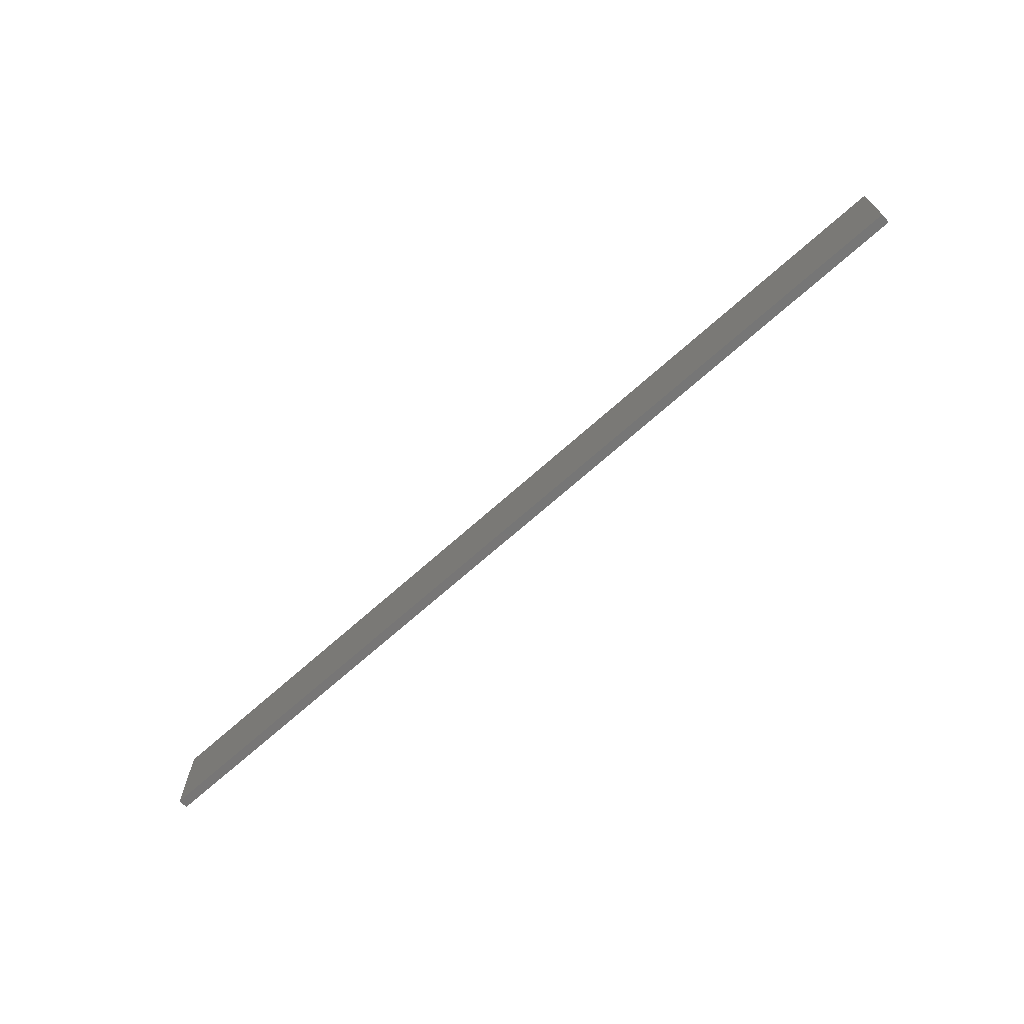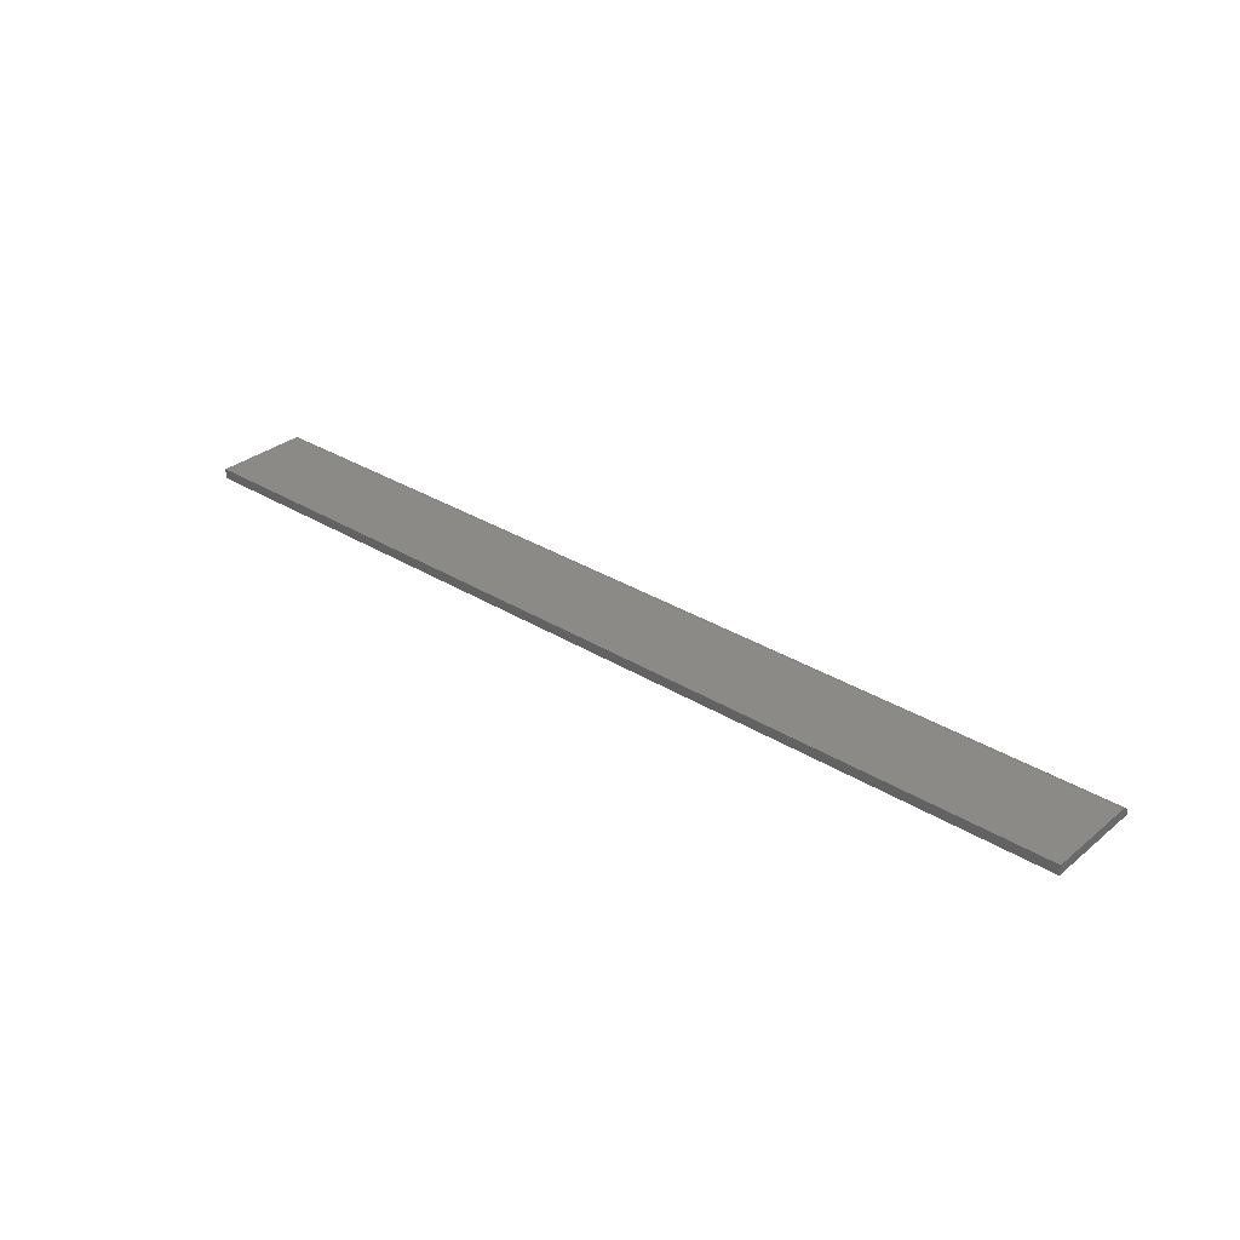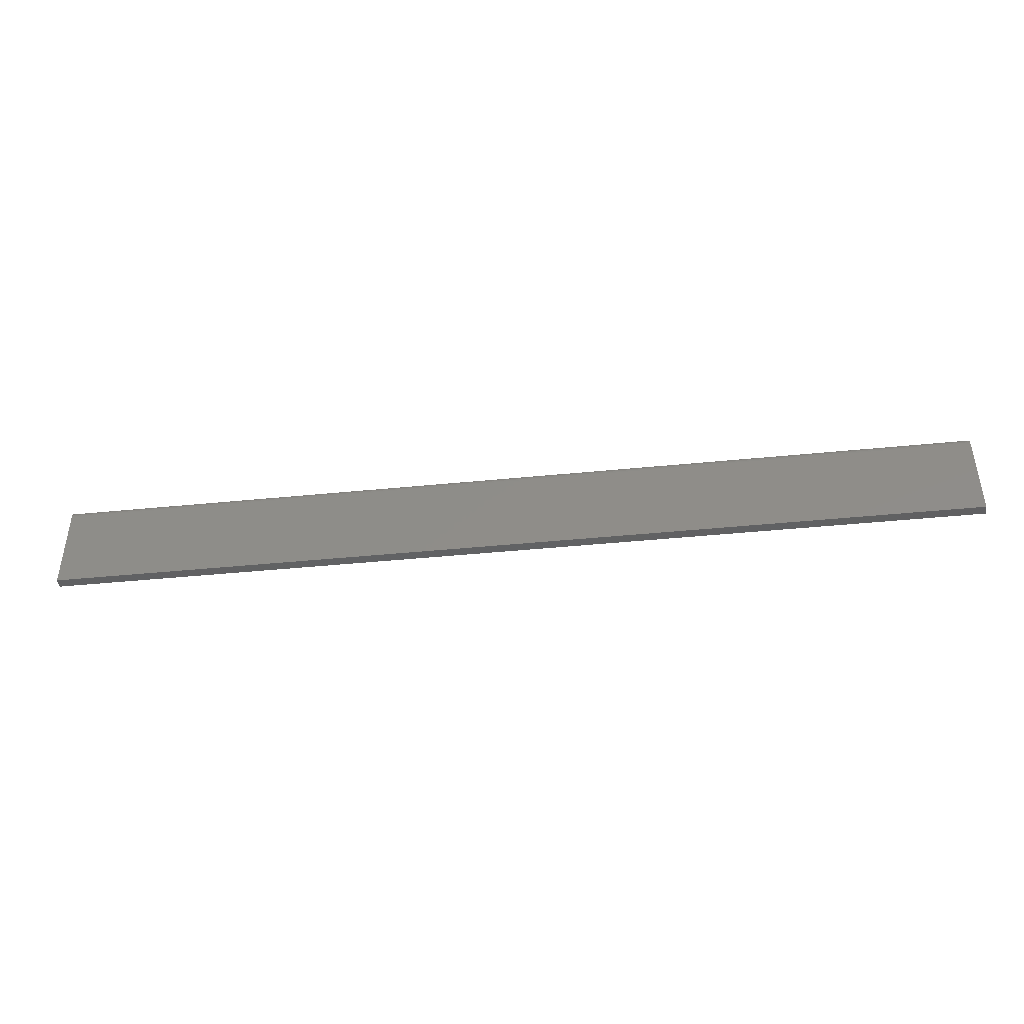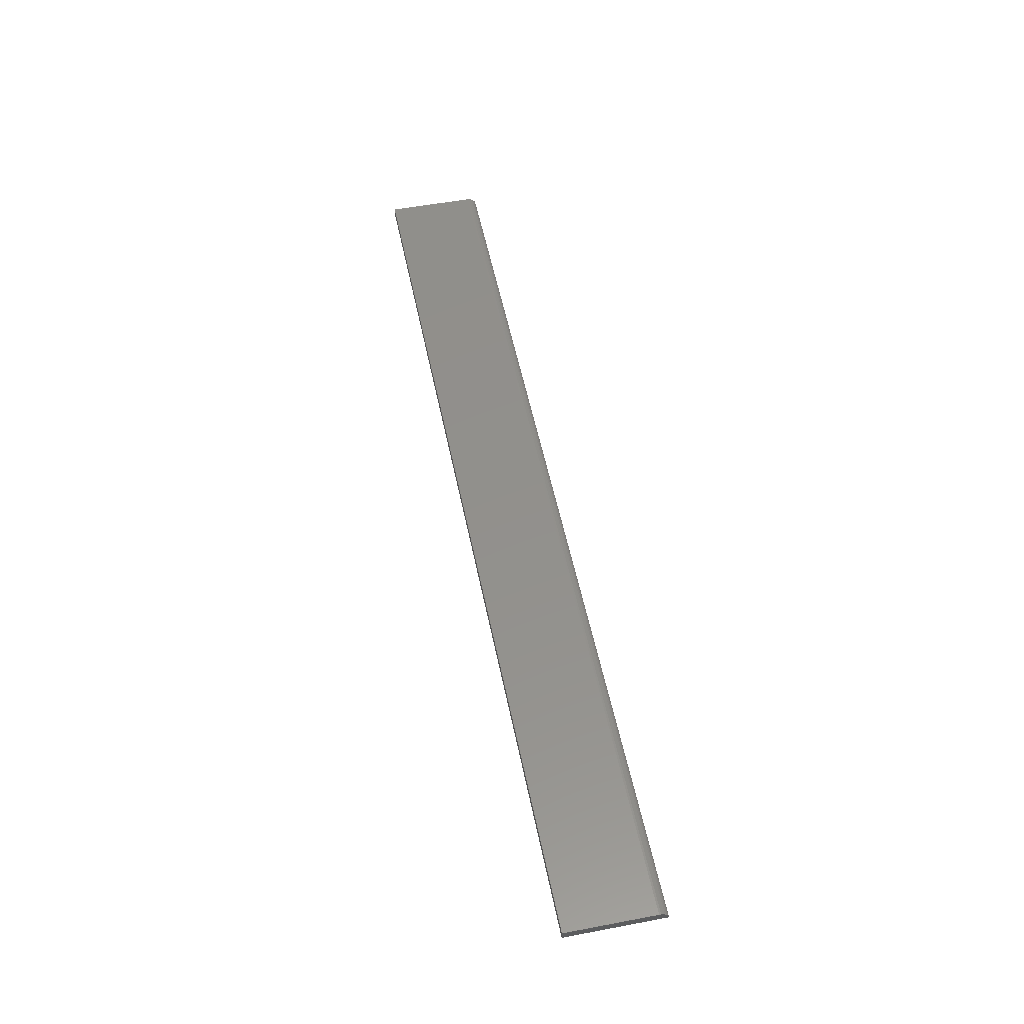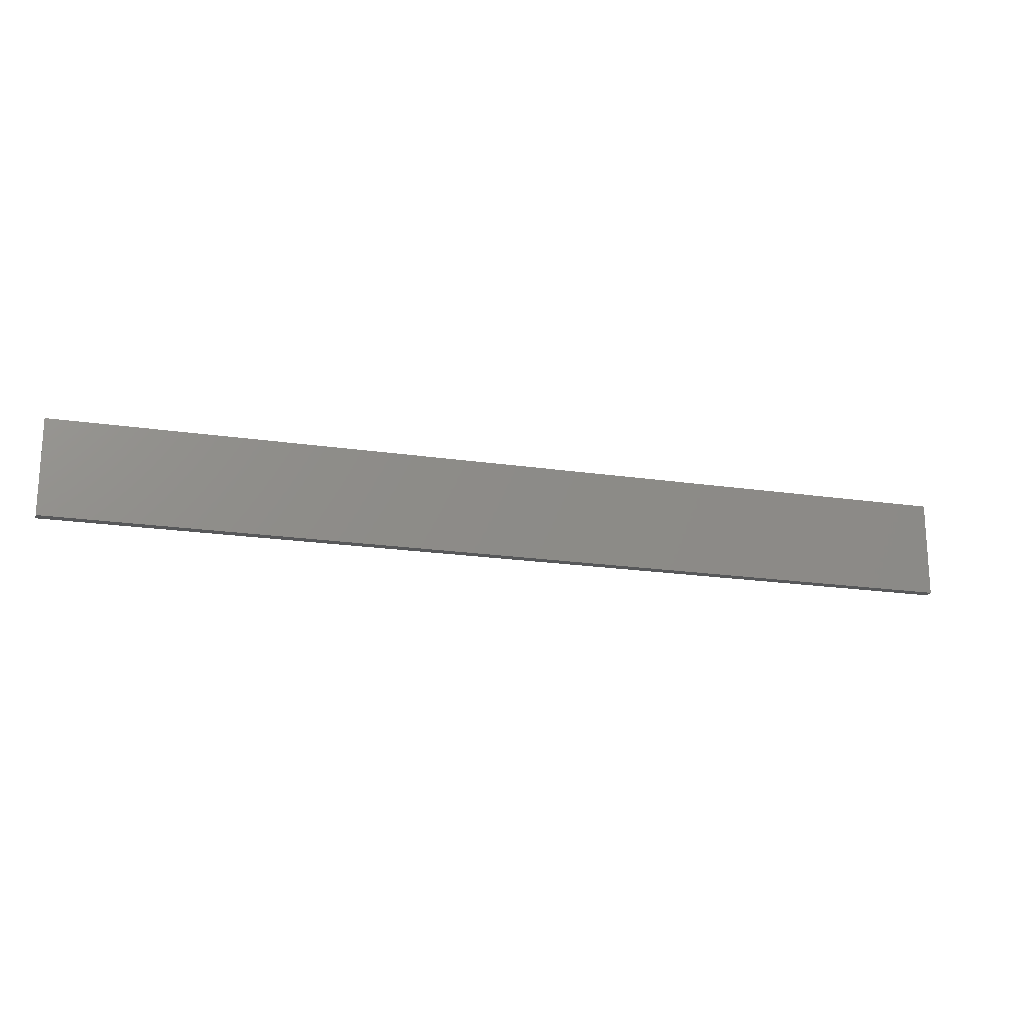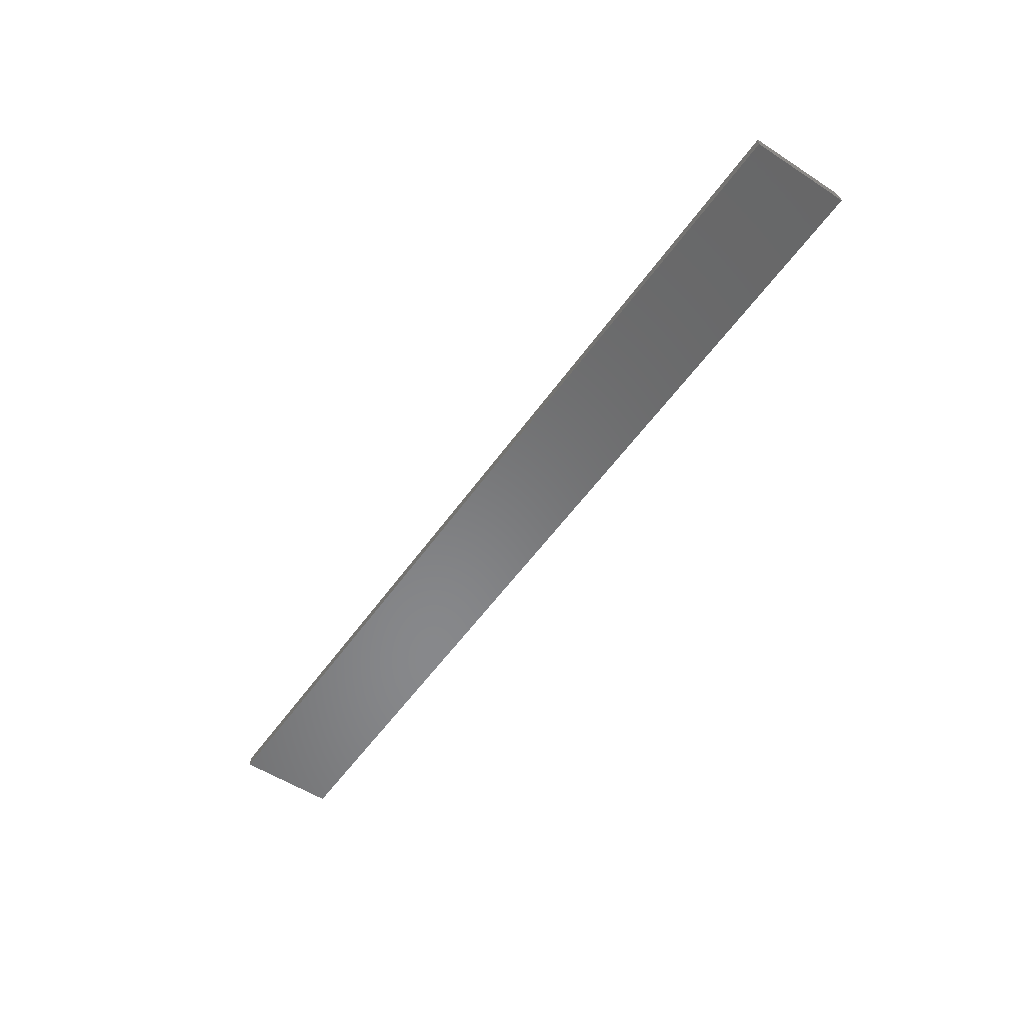
<metadata>
{"format":"stl","ext":"stl","renderer":"f3d","projection":"perspective","resolution":1024,"background":"white","views":[{"elev":-68.9,"azim":-138.1,"up":"+Z"},{"elev":31.8,"azim":-138.8,"up":"+Y"},{"elev":-43.5,"azim":-173.3,"up":"+Z"},{"elev":53.4,"azim":-101.4,"up":"+Y"},{"elev":-19.2,"azim":-15.9,"up":"+Z"},{"elev":-54.6,"azim":-124.5,"up":"+Y"}]}
</metadata>
<code>
# stl→obj: 22 verts, 40 faces
v 0 0 0
v 4.356e-18 0 0.07113
v 0.75 0 -4.592e-17
v 0.75 0 0.07113
v 4.622e-18 -0.001317 0.07548
v 4.449e-18 -0.0001501 0.07266
v 4.539e-18 -0.0005947 0.07412
v 0 -0.007812 0.07895
v 4.825e-18 -0.006288 0.0788
v 4.754e-18 -0.003472 0.07763
v 4.798e-18 -0.004823 0.07835
v 0 -0.007812 0
v 4.694e-18 -0.002288 0.07666
v 0.75 -0.007812 -4.592e-17
v 0.75 -0.0001501 0.07266
v 0.75 -0.0005947 0.07412
v 0.75 -0.001317 0.07548
v 0.75 -0.002288 0.07666
v 0.75 -0.003472 0.07763
v 0.75 -0.004823 0.07835
v 0.75 -0.006288 0.0788
v 0.75 -0.007812 0.07895
f 1 2 3
f 3 2 4
f 2 5 6
f 5 7 6
f 8 9 10
f 10 9 11
f 12 8 10
f 12 10 13
f 12 13 5
f 12 5 2
f 12 2 1
f 14 3 4
f 14 4 15
f 14 15 16
f 14 16 17
f 14 17 18
f 14 18 19
f 14 19 20
f 14 20 21
f 14 21 22
f 12 14 8
f 8 14 22
f 4 2 15
f 15 2 6
f 15 6 16
f 16 6 7
f 16 7 17
f 17 7 5
f 17 5 18
f 18 5 13
f 18 13 19
f 19 13 10
f 19 10 20
f 20 10 11
f 20 11 21
f 21 11 9
f 21 9 22
f 22 9 8
f 12 1 14
f 14 1 3

</code>
